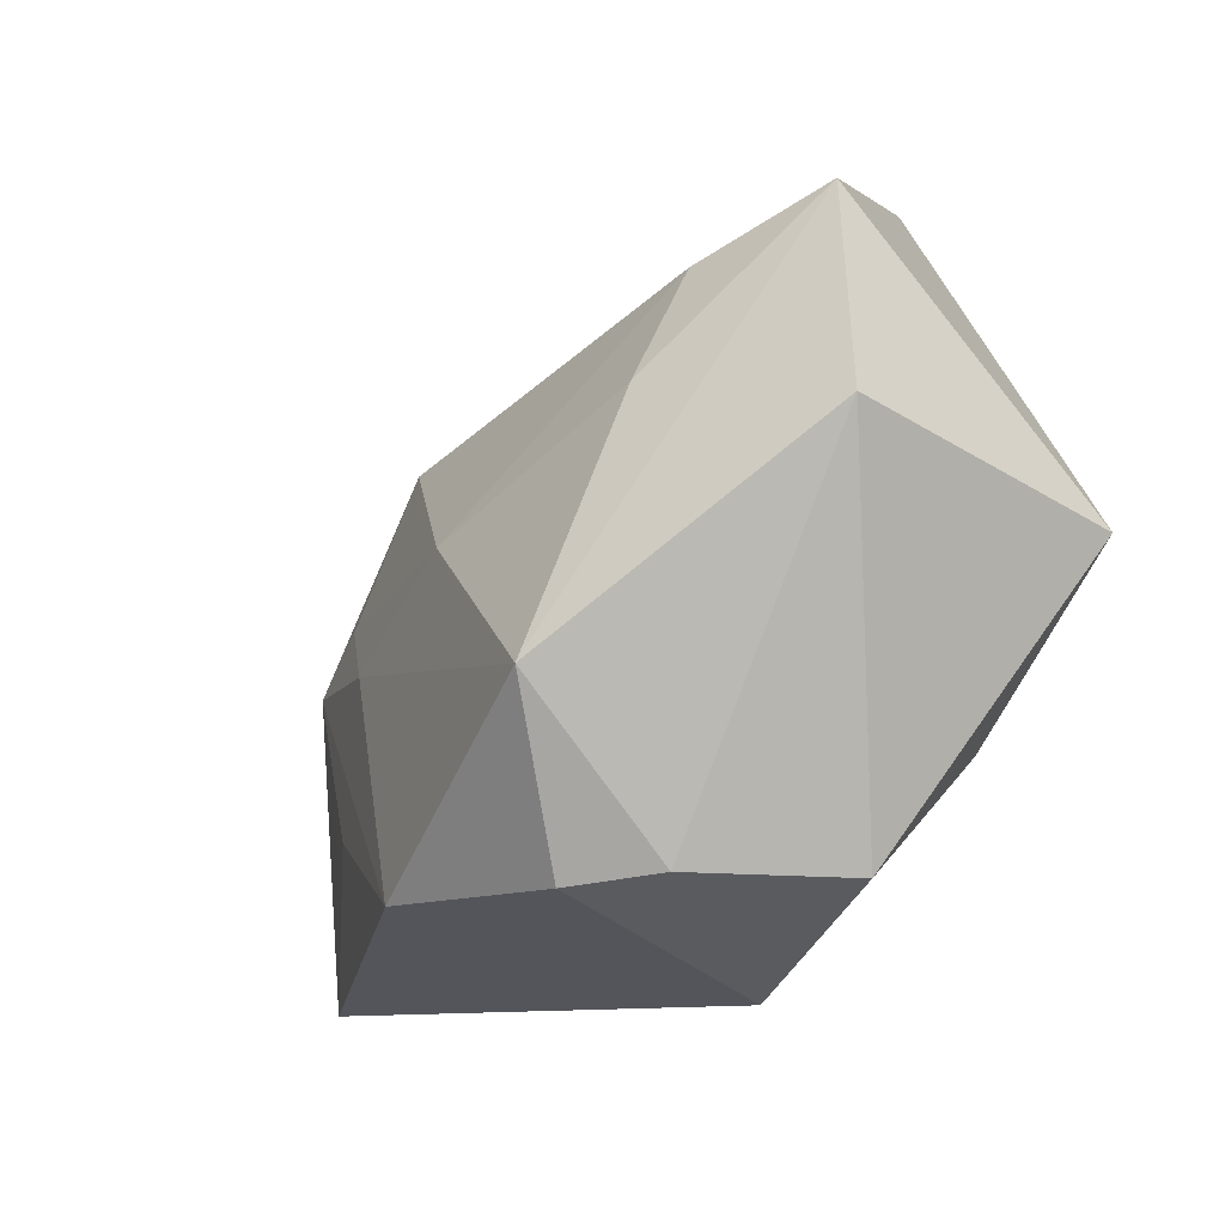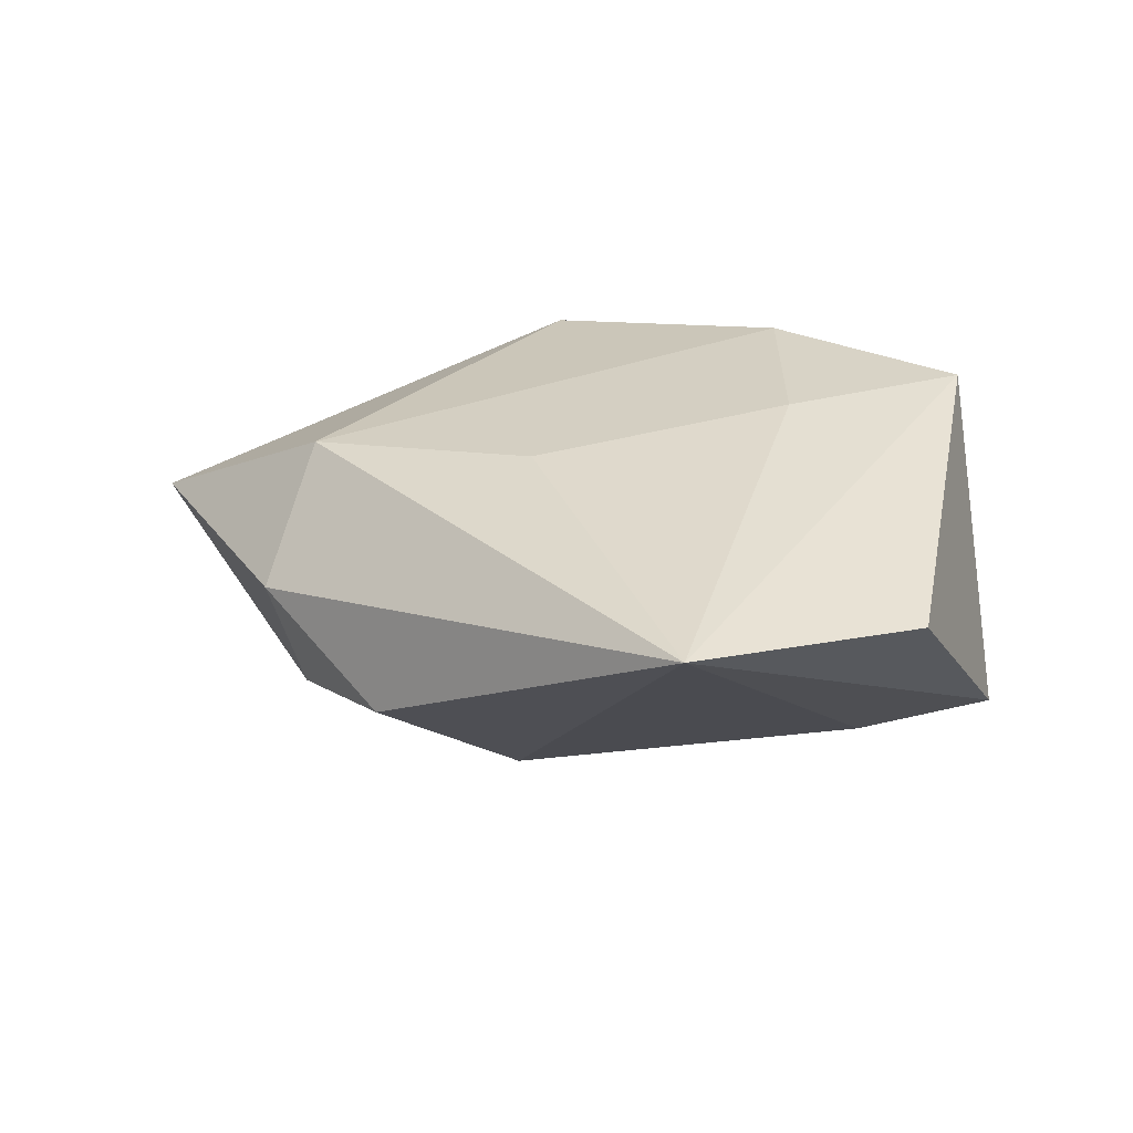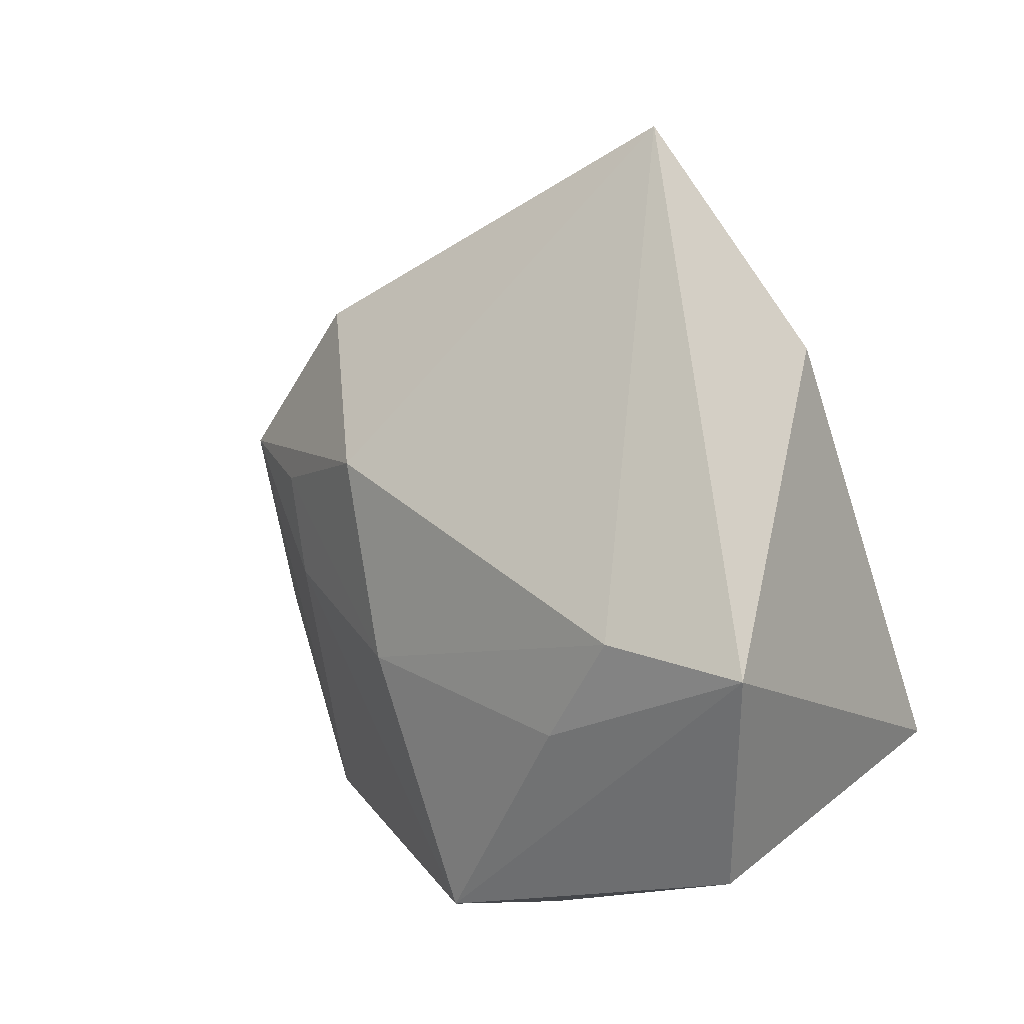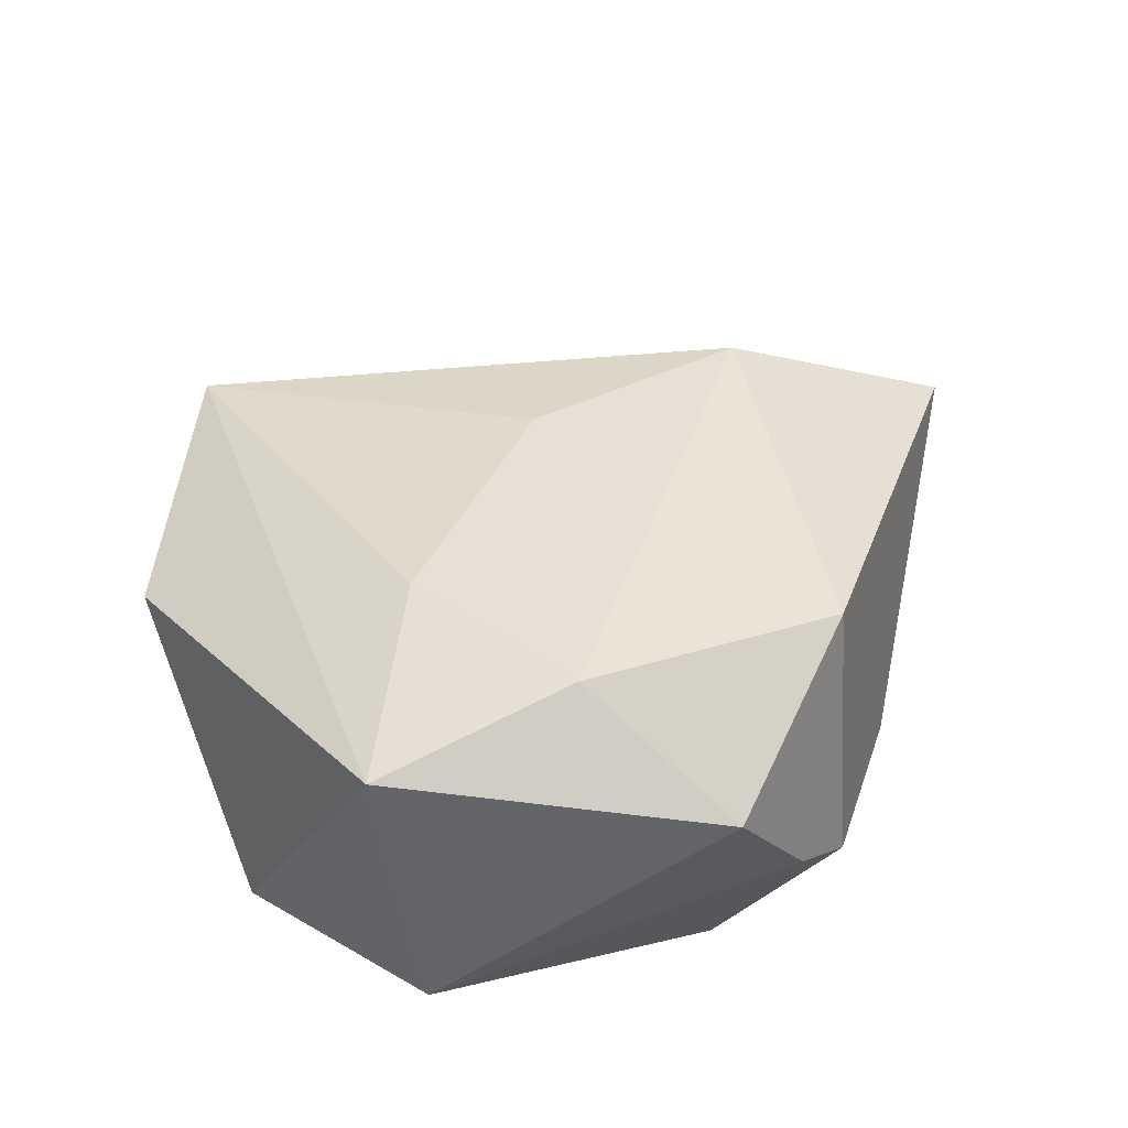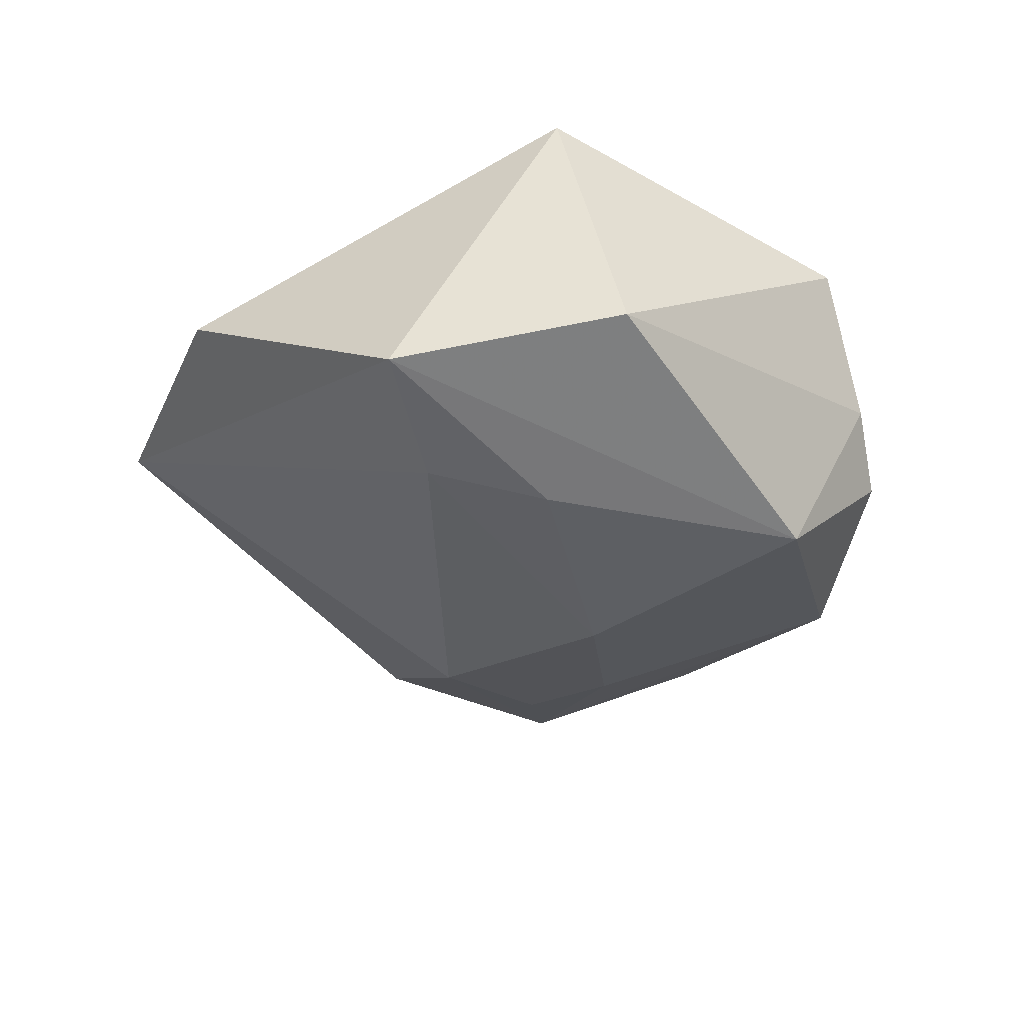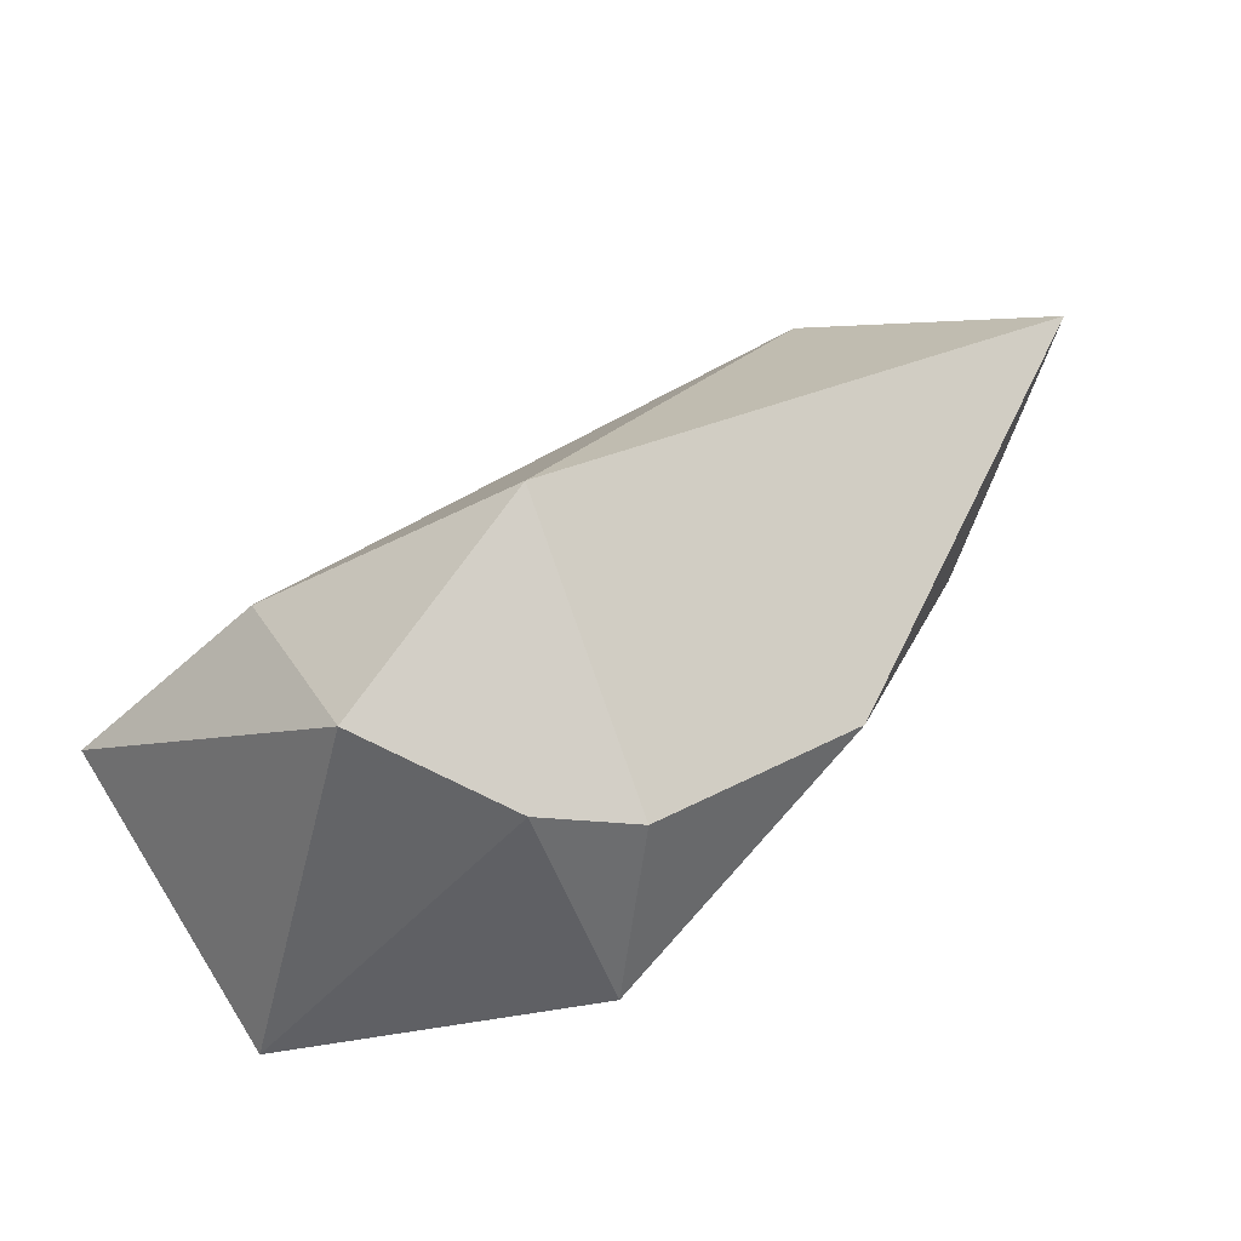
<metadata>
{"format":"obj","ext":"obj","renderer":"f3d","projection":"perspective","resolution":1024,"background":"white","views":[{"elev":-51.9,"azim":-129.3,"up":"+Y"},{"elev":19.6,"azim":-175.8,"up":"+Z"},{"elev":20.3,"azim":-133.1,"up":"+Y"},{"elev":49.1,"azim":-44.7,"up":"+Z"},{"elev":-36.8,"azim":-74.1,"up":"+Z"},{"elev":-79.1,"azim":32.4,"up":"+Y"}]}
</metadata>
<code>
v -0.0165 -0.0186 0.02292
v 0.02707 0.02976 -0.009777
v -0.04292 0.0072 -0.01562
v -0.03879 -0.01097 0.01938
v -0.03899 -0.01844 -0.01198
v 0.02783 0.01074 -0.01676
v -0.007605 0.0547 0.007164
v -0.02754 0.00759 -0.0196
v 0.03667 0.008657 0.01512
v -0.03278 0.03554 0.004222
v -0.02094 -0.004581 -0.02107
v -0.01208 -0.03798 0.01248
v 0.01079 0.01603 0.01614
v 0.0381 0.01217 -0.01343
v -0.006508 -0.03049 -0.02171
v 0.04128 0.01853 0.0005494
v 0.02394 -0.02903 -0.01267
v 0.05781 -0.006831 0.004659
v -0.002853 -0.03932 -0.002004
v 0.01232 0.01746 -0.02074
v 0.005055 -0.03888 -0.007982
v 0.005145 -0.003375 -0.0227
v 0.03639 -0.008573 -0.01019
v 0.02452 1.021e-05 -0.01764
v 0.01104 -0.03048 0.02055
v -0.01815 0.005116 0.01975
f 4 7 10
f 10 3 4
f 7 3 10
f 4 3 5
f 26 7 4
f 7 9 16
f 14 20 2
f 2 20 7
f 2 16 14
f 7 16 2
f 15 5 3
f 13 9 7
f 7 26 13
f 4 5 12
f 1 26 4
f 4 12 1
f 1 12 25
f 1 25 9
f 9 13 1
f 1 13 26
f 18 16 9
f 9 25 18
f 14 16 18
f 18 23 14
f 21 15 17
f 23 18 17
f 14 23 17
f 17 25 21
f 17 18 25
f 11 15 3
f 6 20 14
f 21 25 19
f 25 12 19
f 19 15 21
f 5 15 19
f 19 12 5
f 8 11 3
f 8 3 7
f 7 20 8
f 24 17 15
f 14 17 24
f 24 6 14
f 22 24 15
f 15 11 22
f 20 6 22
f 6 24 22
f 22 8 20
f 11 8 22

</code>
